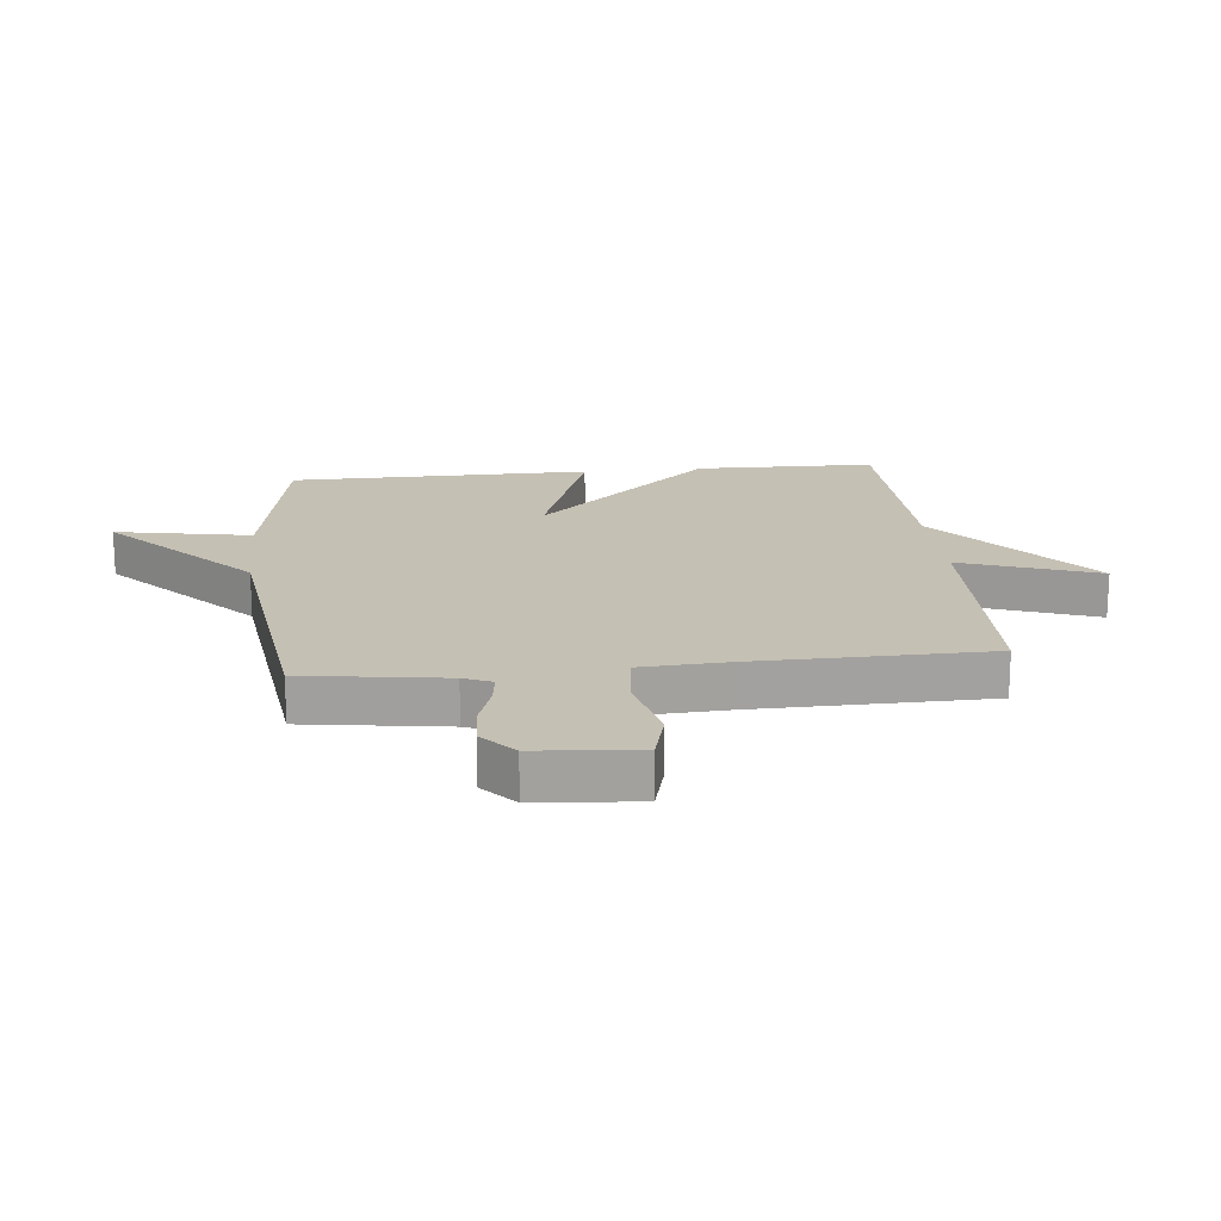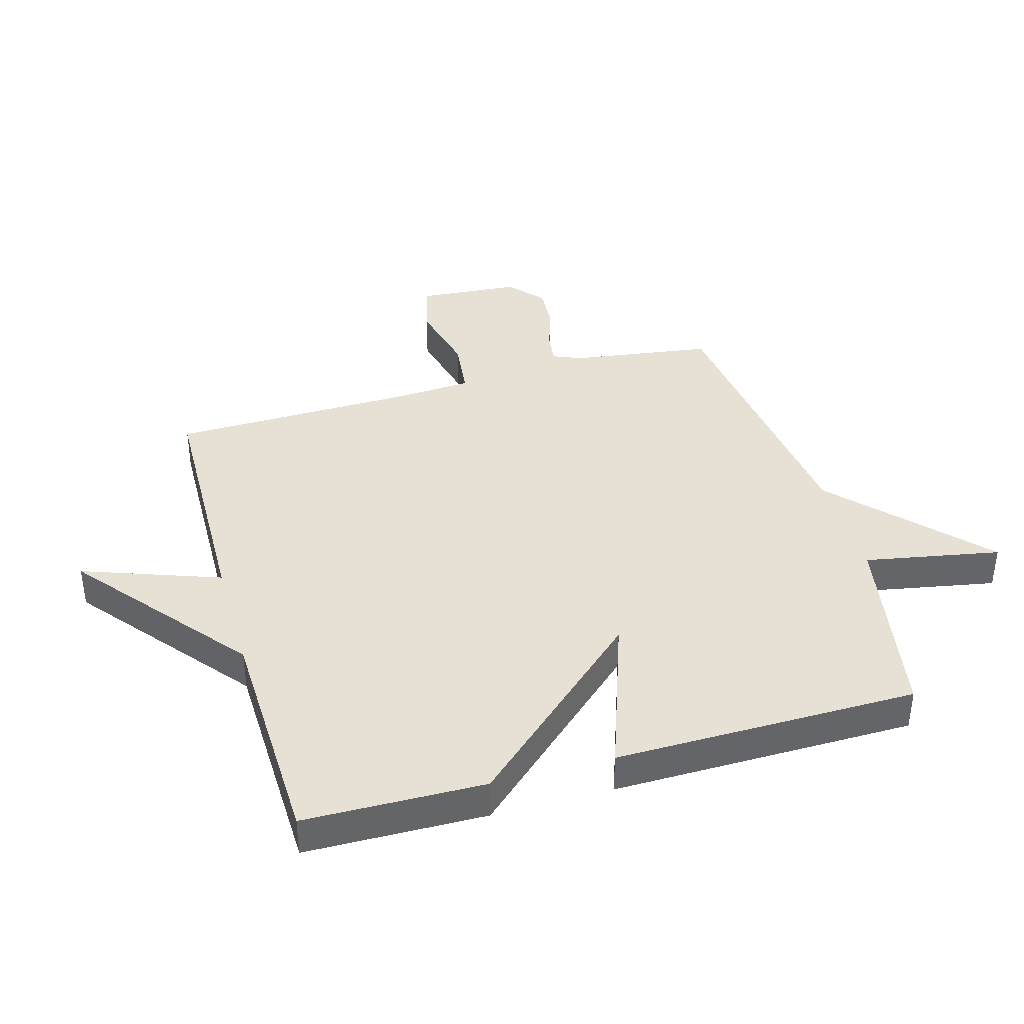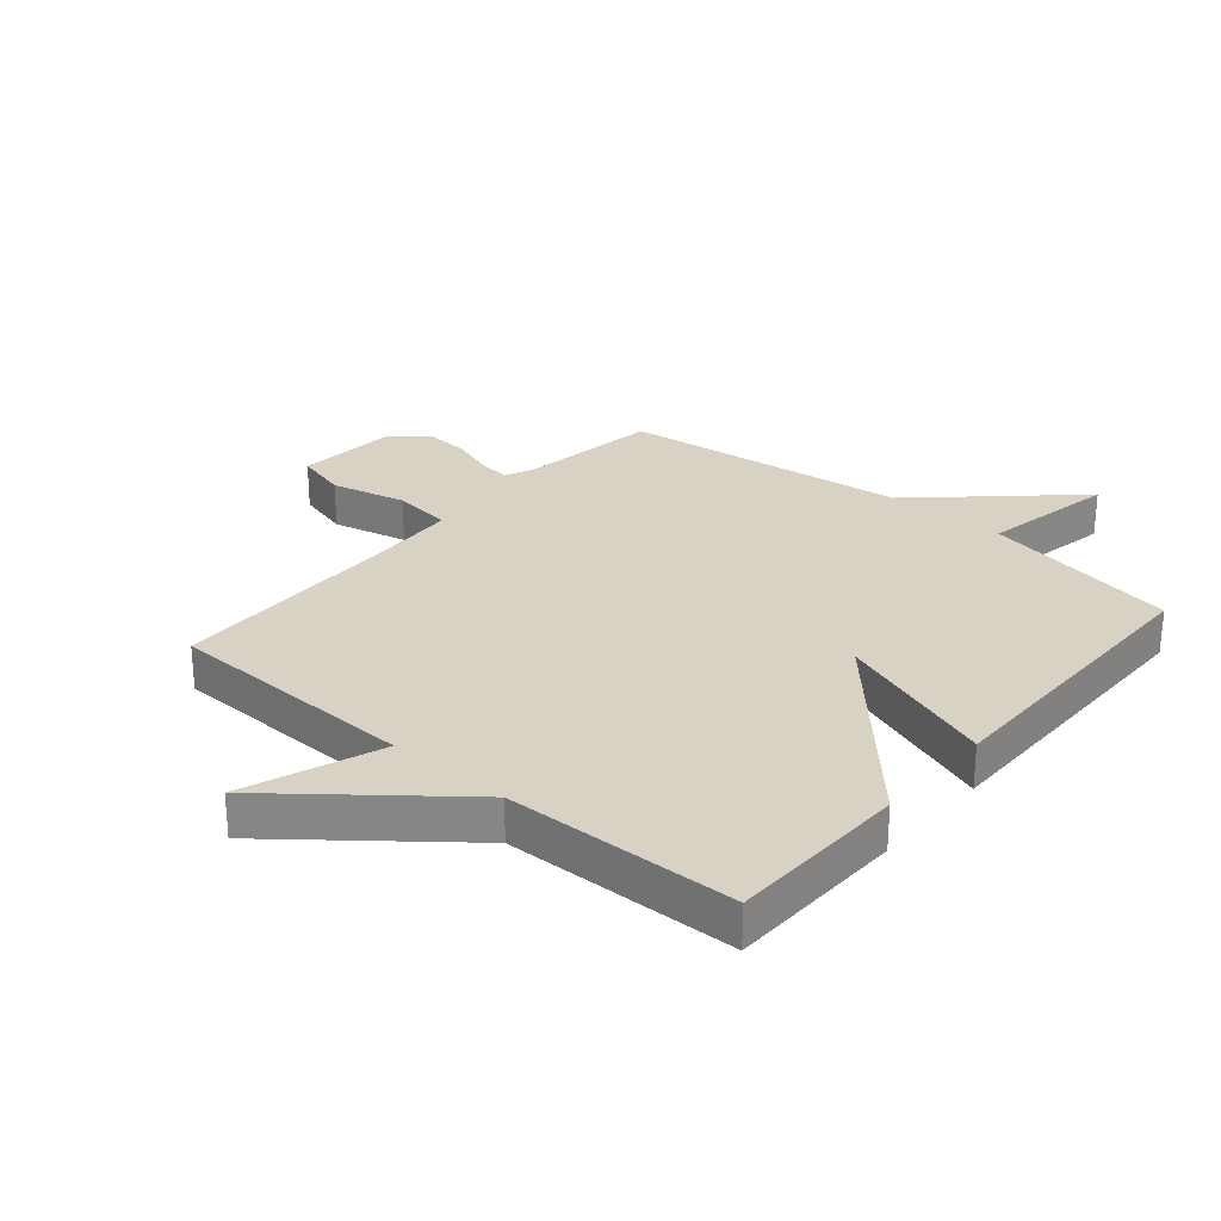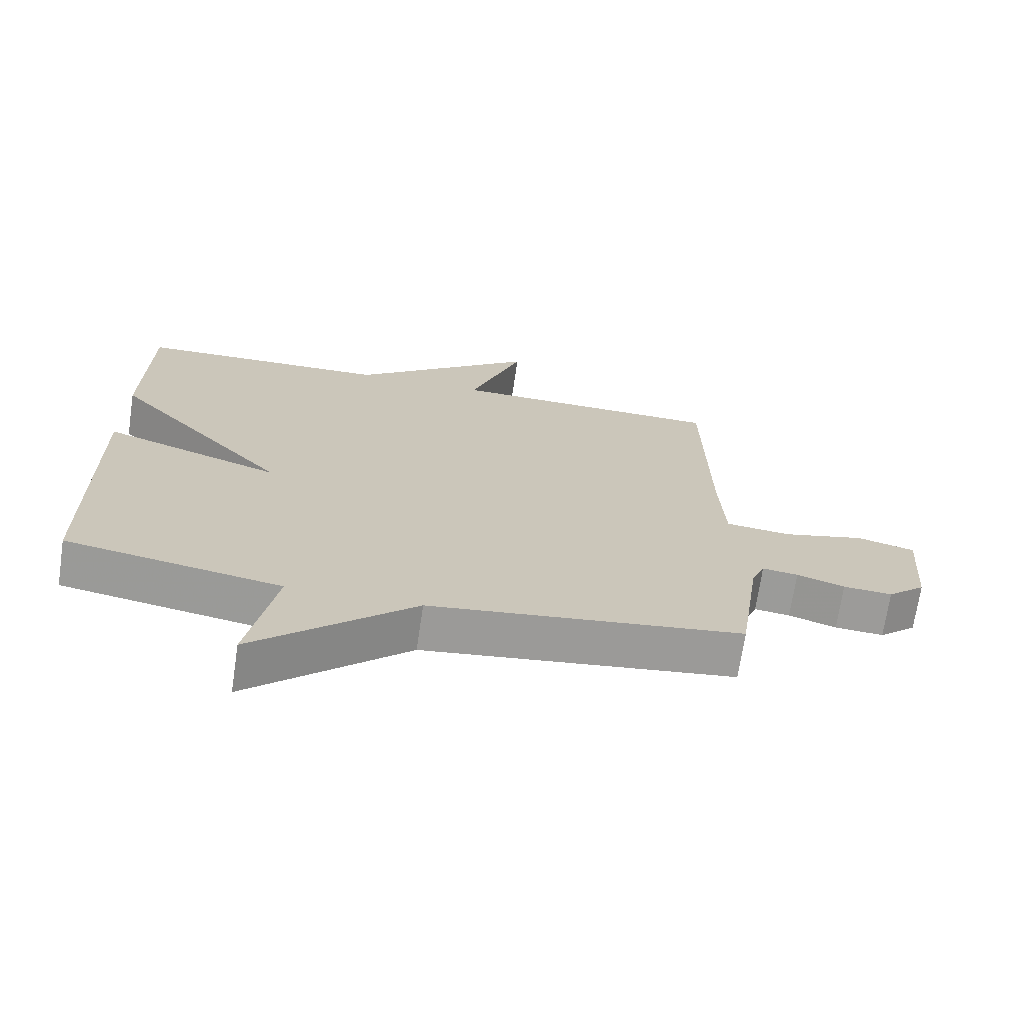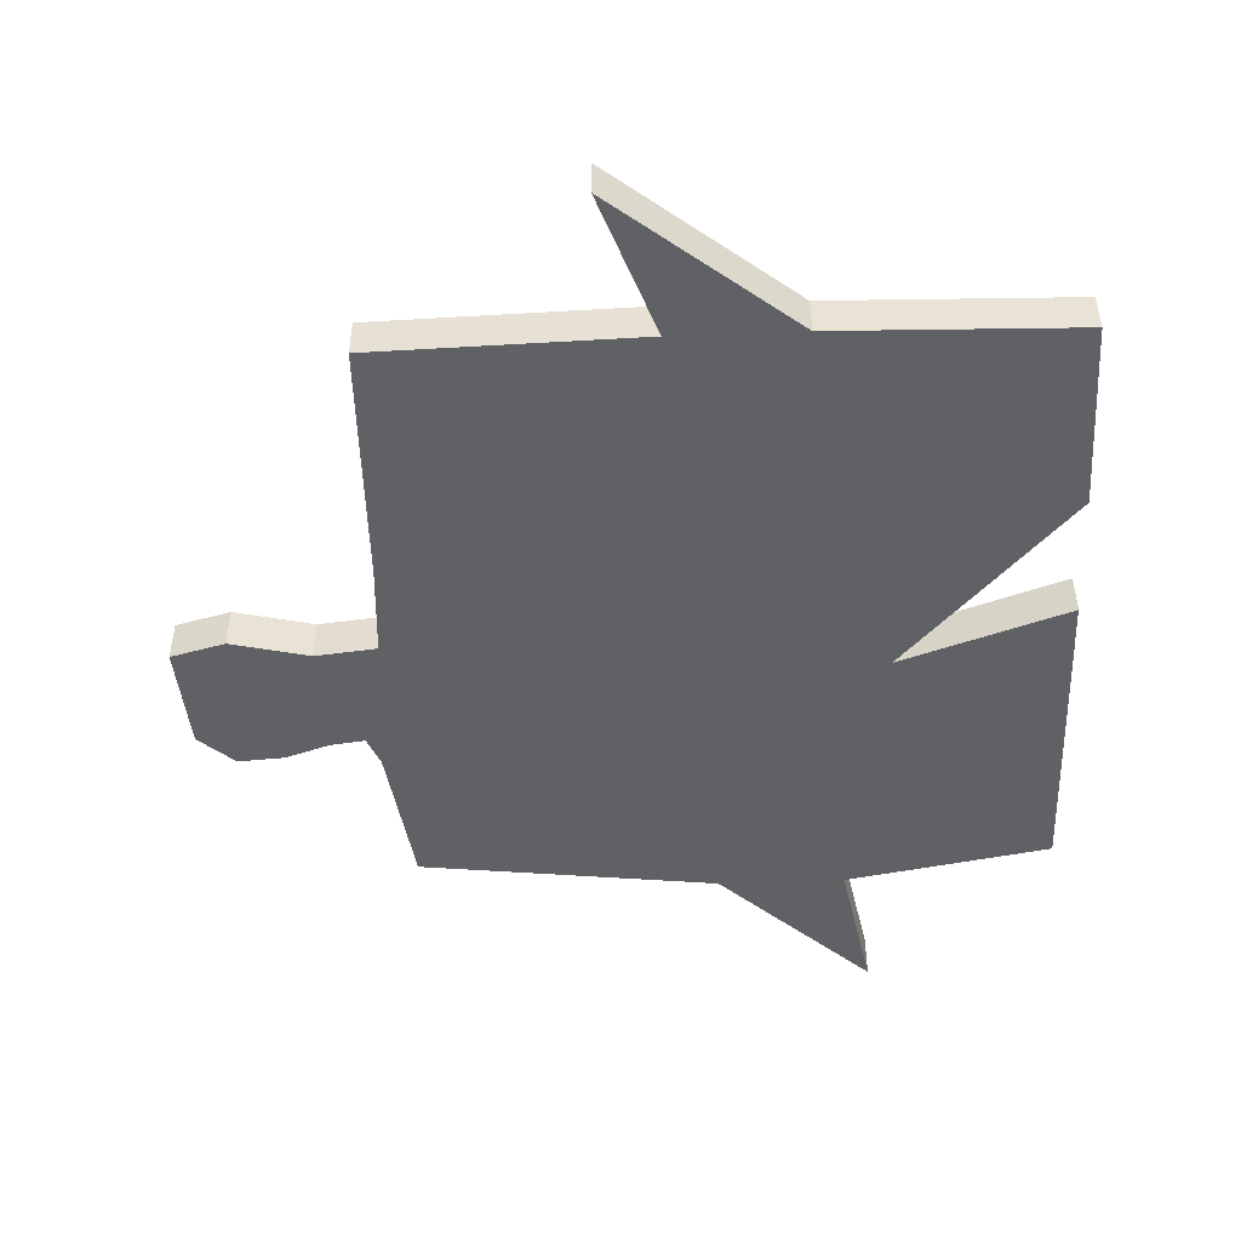
<metadata>
{"format":"obj","ext":"obj","renderer":"f3d","projection":"perspective","resolution":1024,"background":"white","views":[{"elev":18.2,"azim":-95.9,"up":"+Y"},{"elev":39.0,"azim":74.1,"up":"+Y"},{"elev":27.7,"azim":40.6,"up":"+Y"},{"elev":-69.9,"azim":171.6,"up":"+Z"},{"elev":-48.3,"azim":2.4,"up":"+Y"}]}
</metadata>
<code>
v 0.5 0.07 -0.5
v 0.174 0.07 -0.559
v 0.216 0.07 -0.783
v -0.026 0.07 -0.559
v -0.5 0.07 -0.5
v -0.534 0.07 -0.266
v -0.554 0.07 -0.219
v -0.608 0.07 -0.226
v -0.68 0.07 -0.25
v -0.754 0.07 -0.255
v -0.811 0.07 -0.205
v -0.824 0.07 -0.036
v -0.737 0.07 -0.013
v -0.613 0.07 -0.043
v -0.515 0.07 -0.032
v -0.507 0.07 0.112
v -0.5 0.07 0.5
v -0.083 0.07 0.51
v -0.165 0.07 0.737
v 0.117 0.07 0.51
v 0.5 0.07 0.5
v 0.505 0.07 0.201
v 0.238 0.07 -0.092
v 0.505 0.07 0.001
v 0.5 0 -0.5
v 0.174 0 -0.559
v 0.216 0 -0.783
v -0.026 0 -0.559
v -0.5 0 -0.5
v -0.534 0 -0.266
v -0.554 0 -0.219
v -0.608 0 -0.226
v -0.68 0 -0.25
v -0.754 0 -0.255
v -0.811 0 -0.205
v -0.824 0 -0.036
v -0.737 0 -0.013
v -0.613 0 -0.043
v -0.515 0 -0.032
v -0.507 0 0.112
v -0.5 0 0.5
v -0.083 0 0.51
v -0.165 0 0.737
v 0.117 0 0.51
v 0.5 0 0.5
v 0.505 0 0.201
v 0.238 0 -0.092
v 0.505 0 0.001
f 23 24 1 2
f 20 21 22 23
f 18 19 20 23
f 18 23 2
f 17 18 2
f 16 17 2
f 2 3 4
f 16 2 4
f 15 16 4
f 14 15 4
f 12 13 14
f 11 12 14
f 10 11 14
f 9 10 14
f 8 9 14
f 7 8 14
f 6 7 14 4
f 4 5 6
f 26 25 48 47
f 47 46 45 44
f 47 44 43 42
f 26 47 42
f 26 42 41
f 26 41 40
f 28 27 26
f 28 26 40
f 28 40 39
f 28 39 38
f 38 37 36
f 38 36 35
f 38 35 34
f 38 34 33
f 38 33 32
f 38 32 31
f 28 38 31 30
f 30 29 28
f 1 25 26 2
f 2 26 27 3
f 3 27 28 4
f 4 28 29 5
f 5 29 30 6
f 6 30 31 7
f 7 31 32 8
f 8 32 33 9
f 9 33 34 10
f 10 34 35 11
f 11 35 36 12
f 12 36 37 13
f 13 37 38 14
f 14 38 39 15
f 15 39 40 16
f 16 40 41 17
f 17 41 42 18
f 18 42 43 19
f 19 43 44 20
f 20 44 45 21
f 21 45 46 22
f 22 46 47 23
f 23 47 48 24
f 24 48 25 1

</code>
